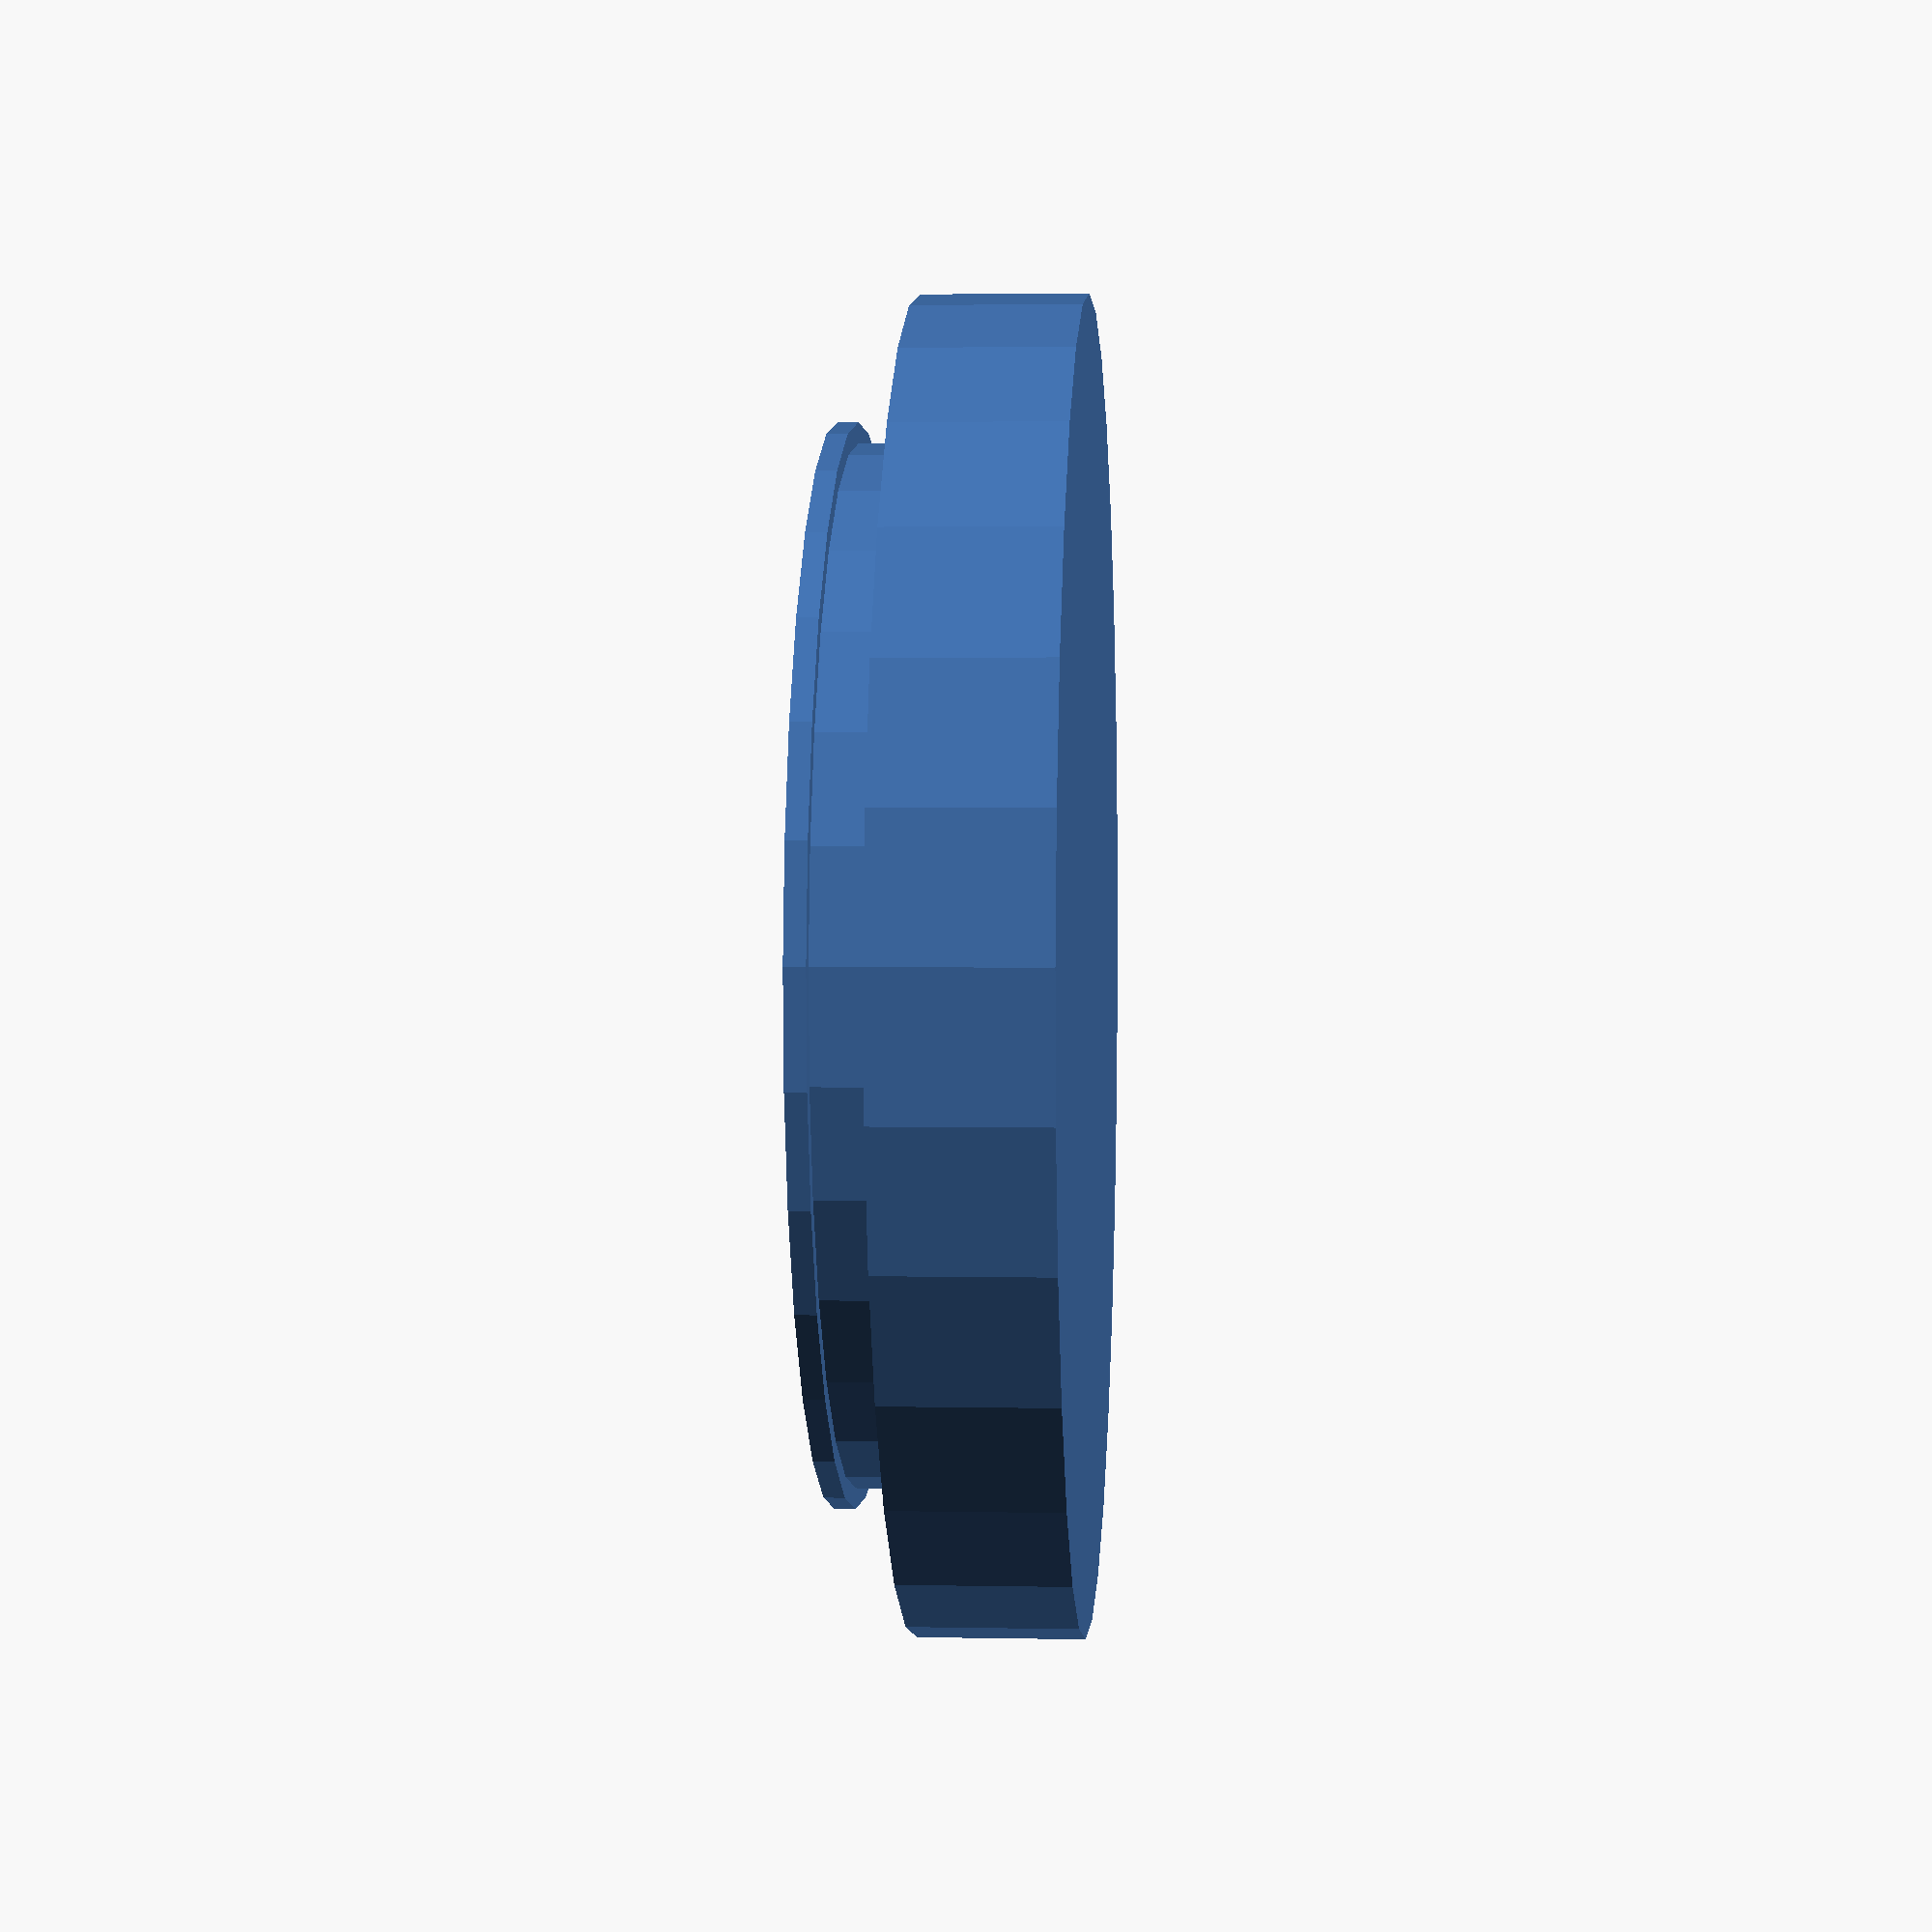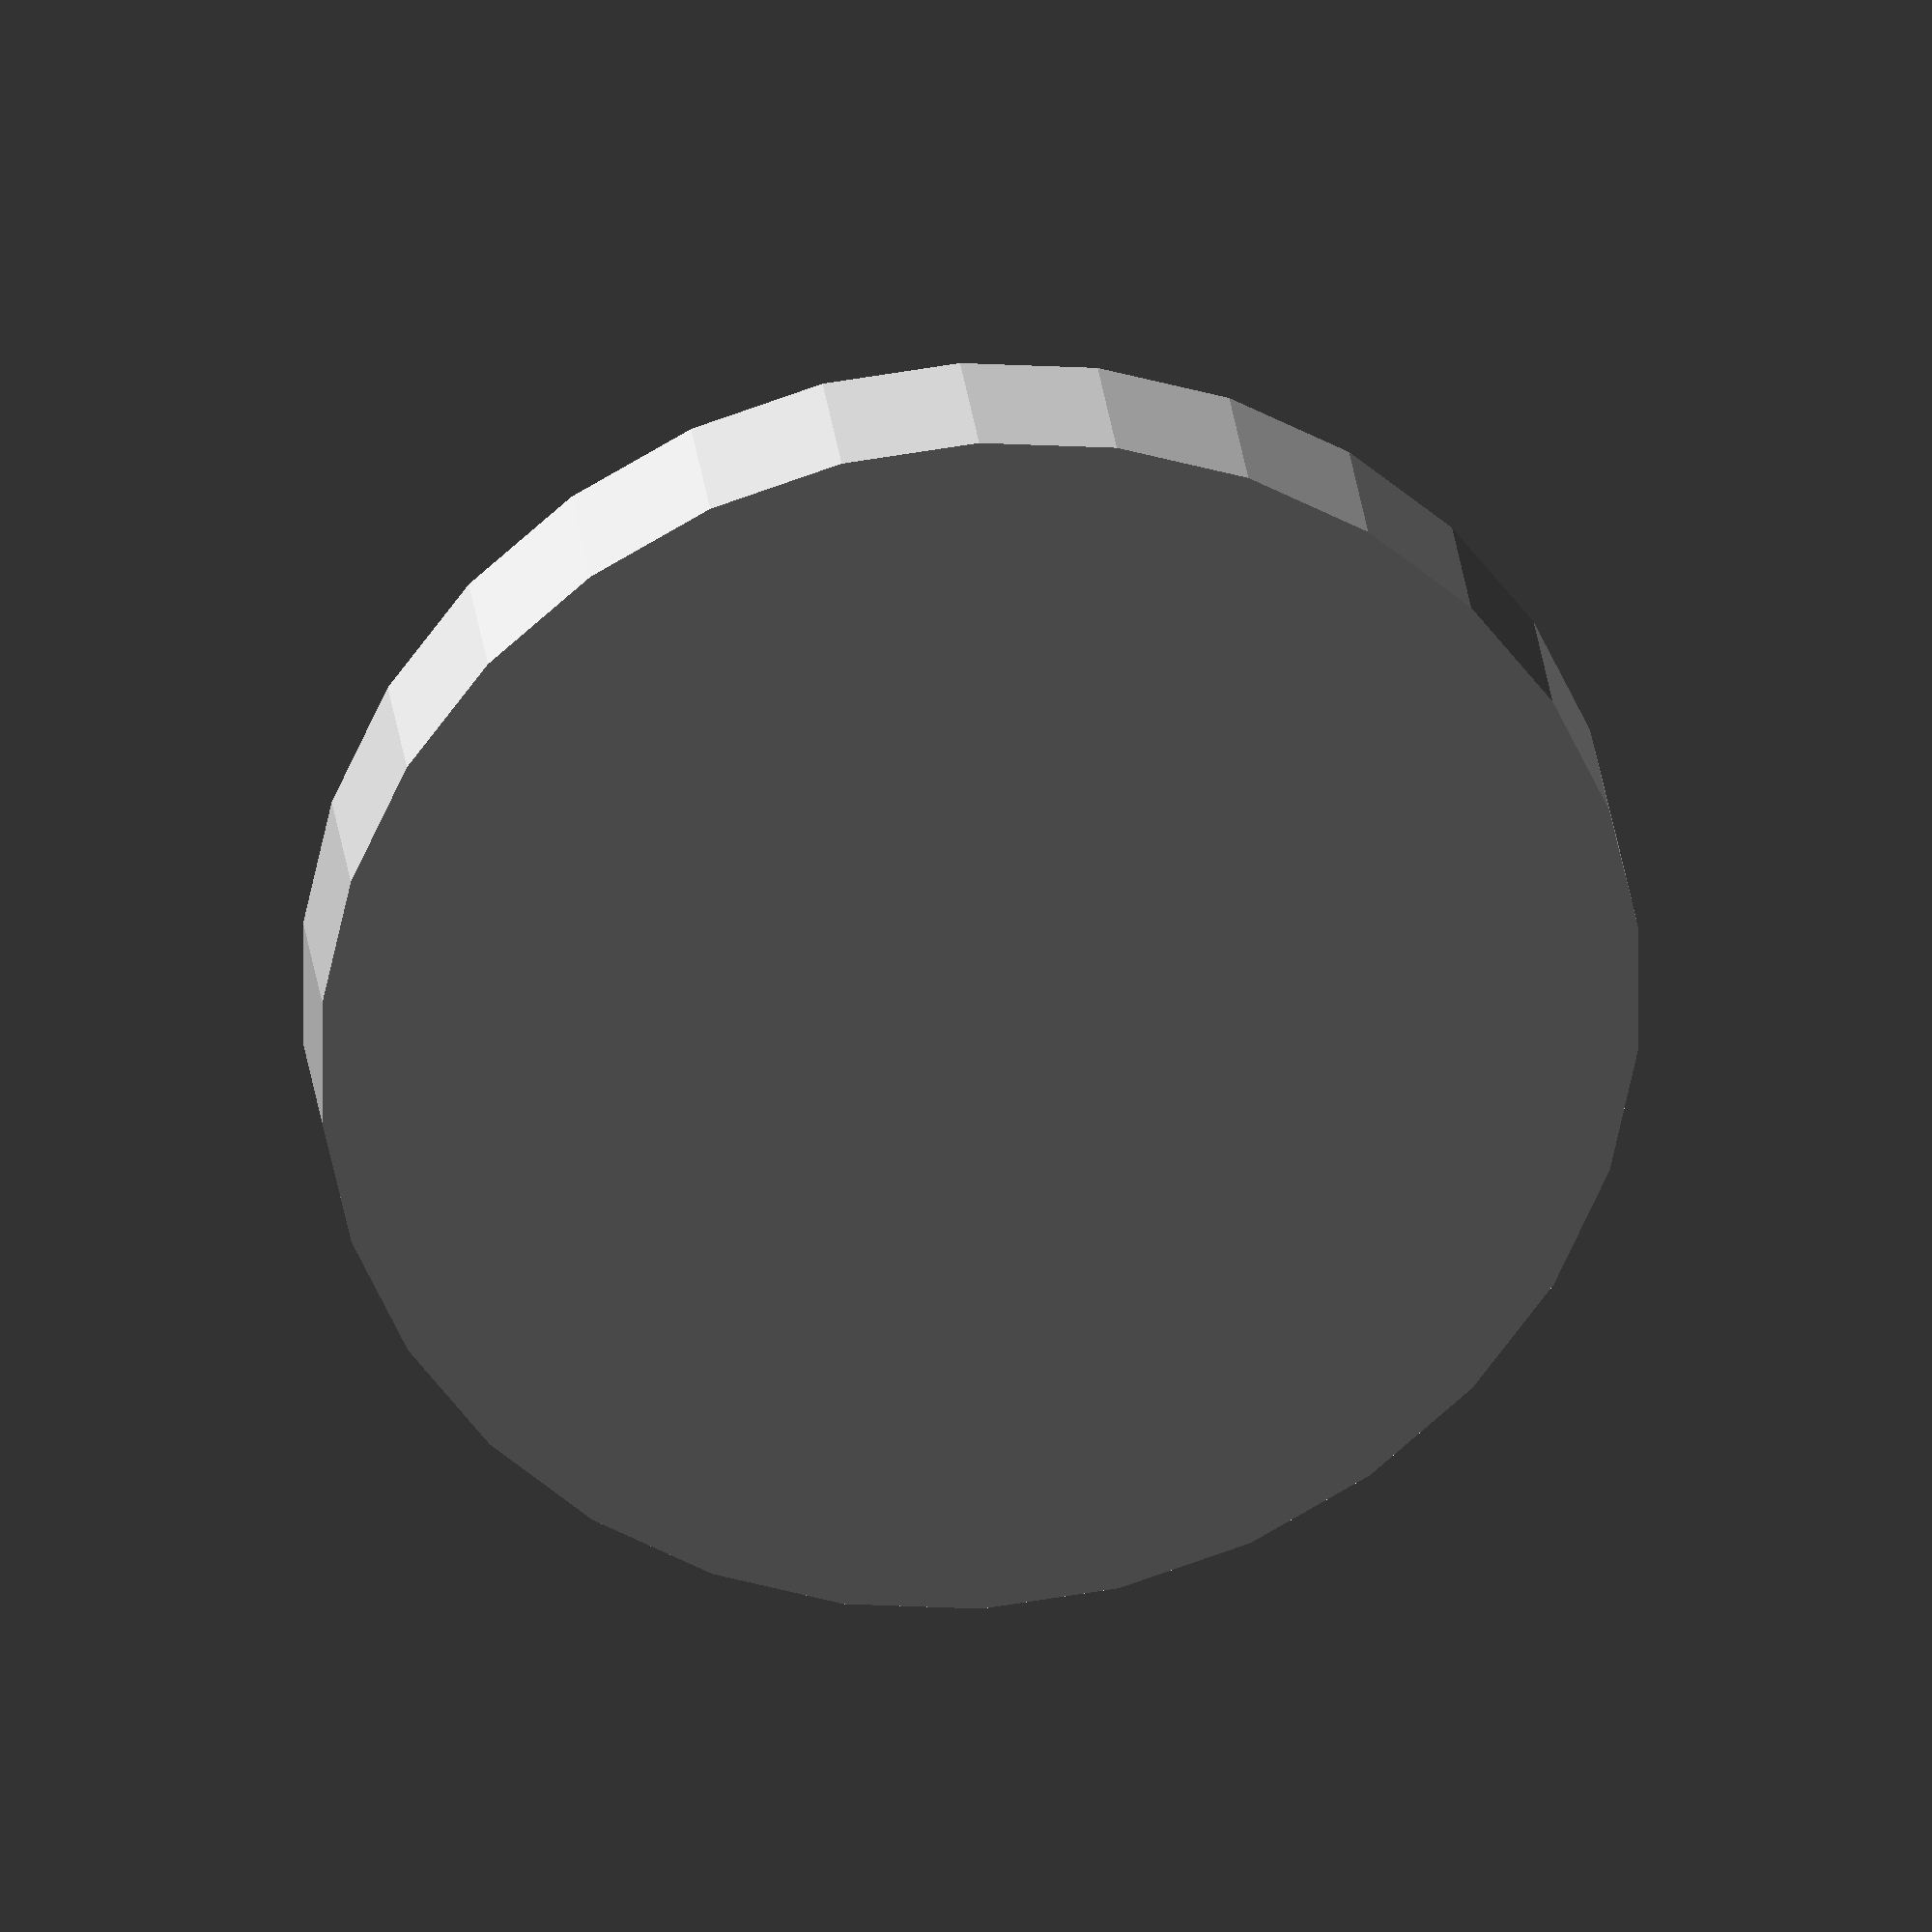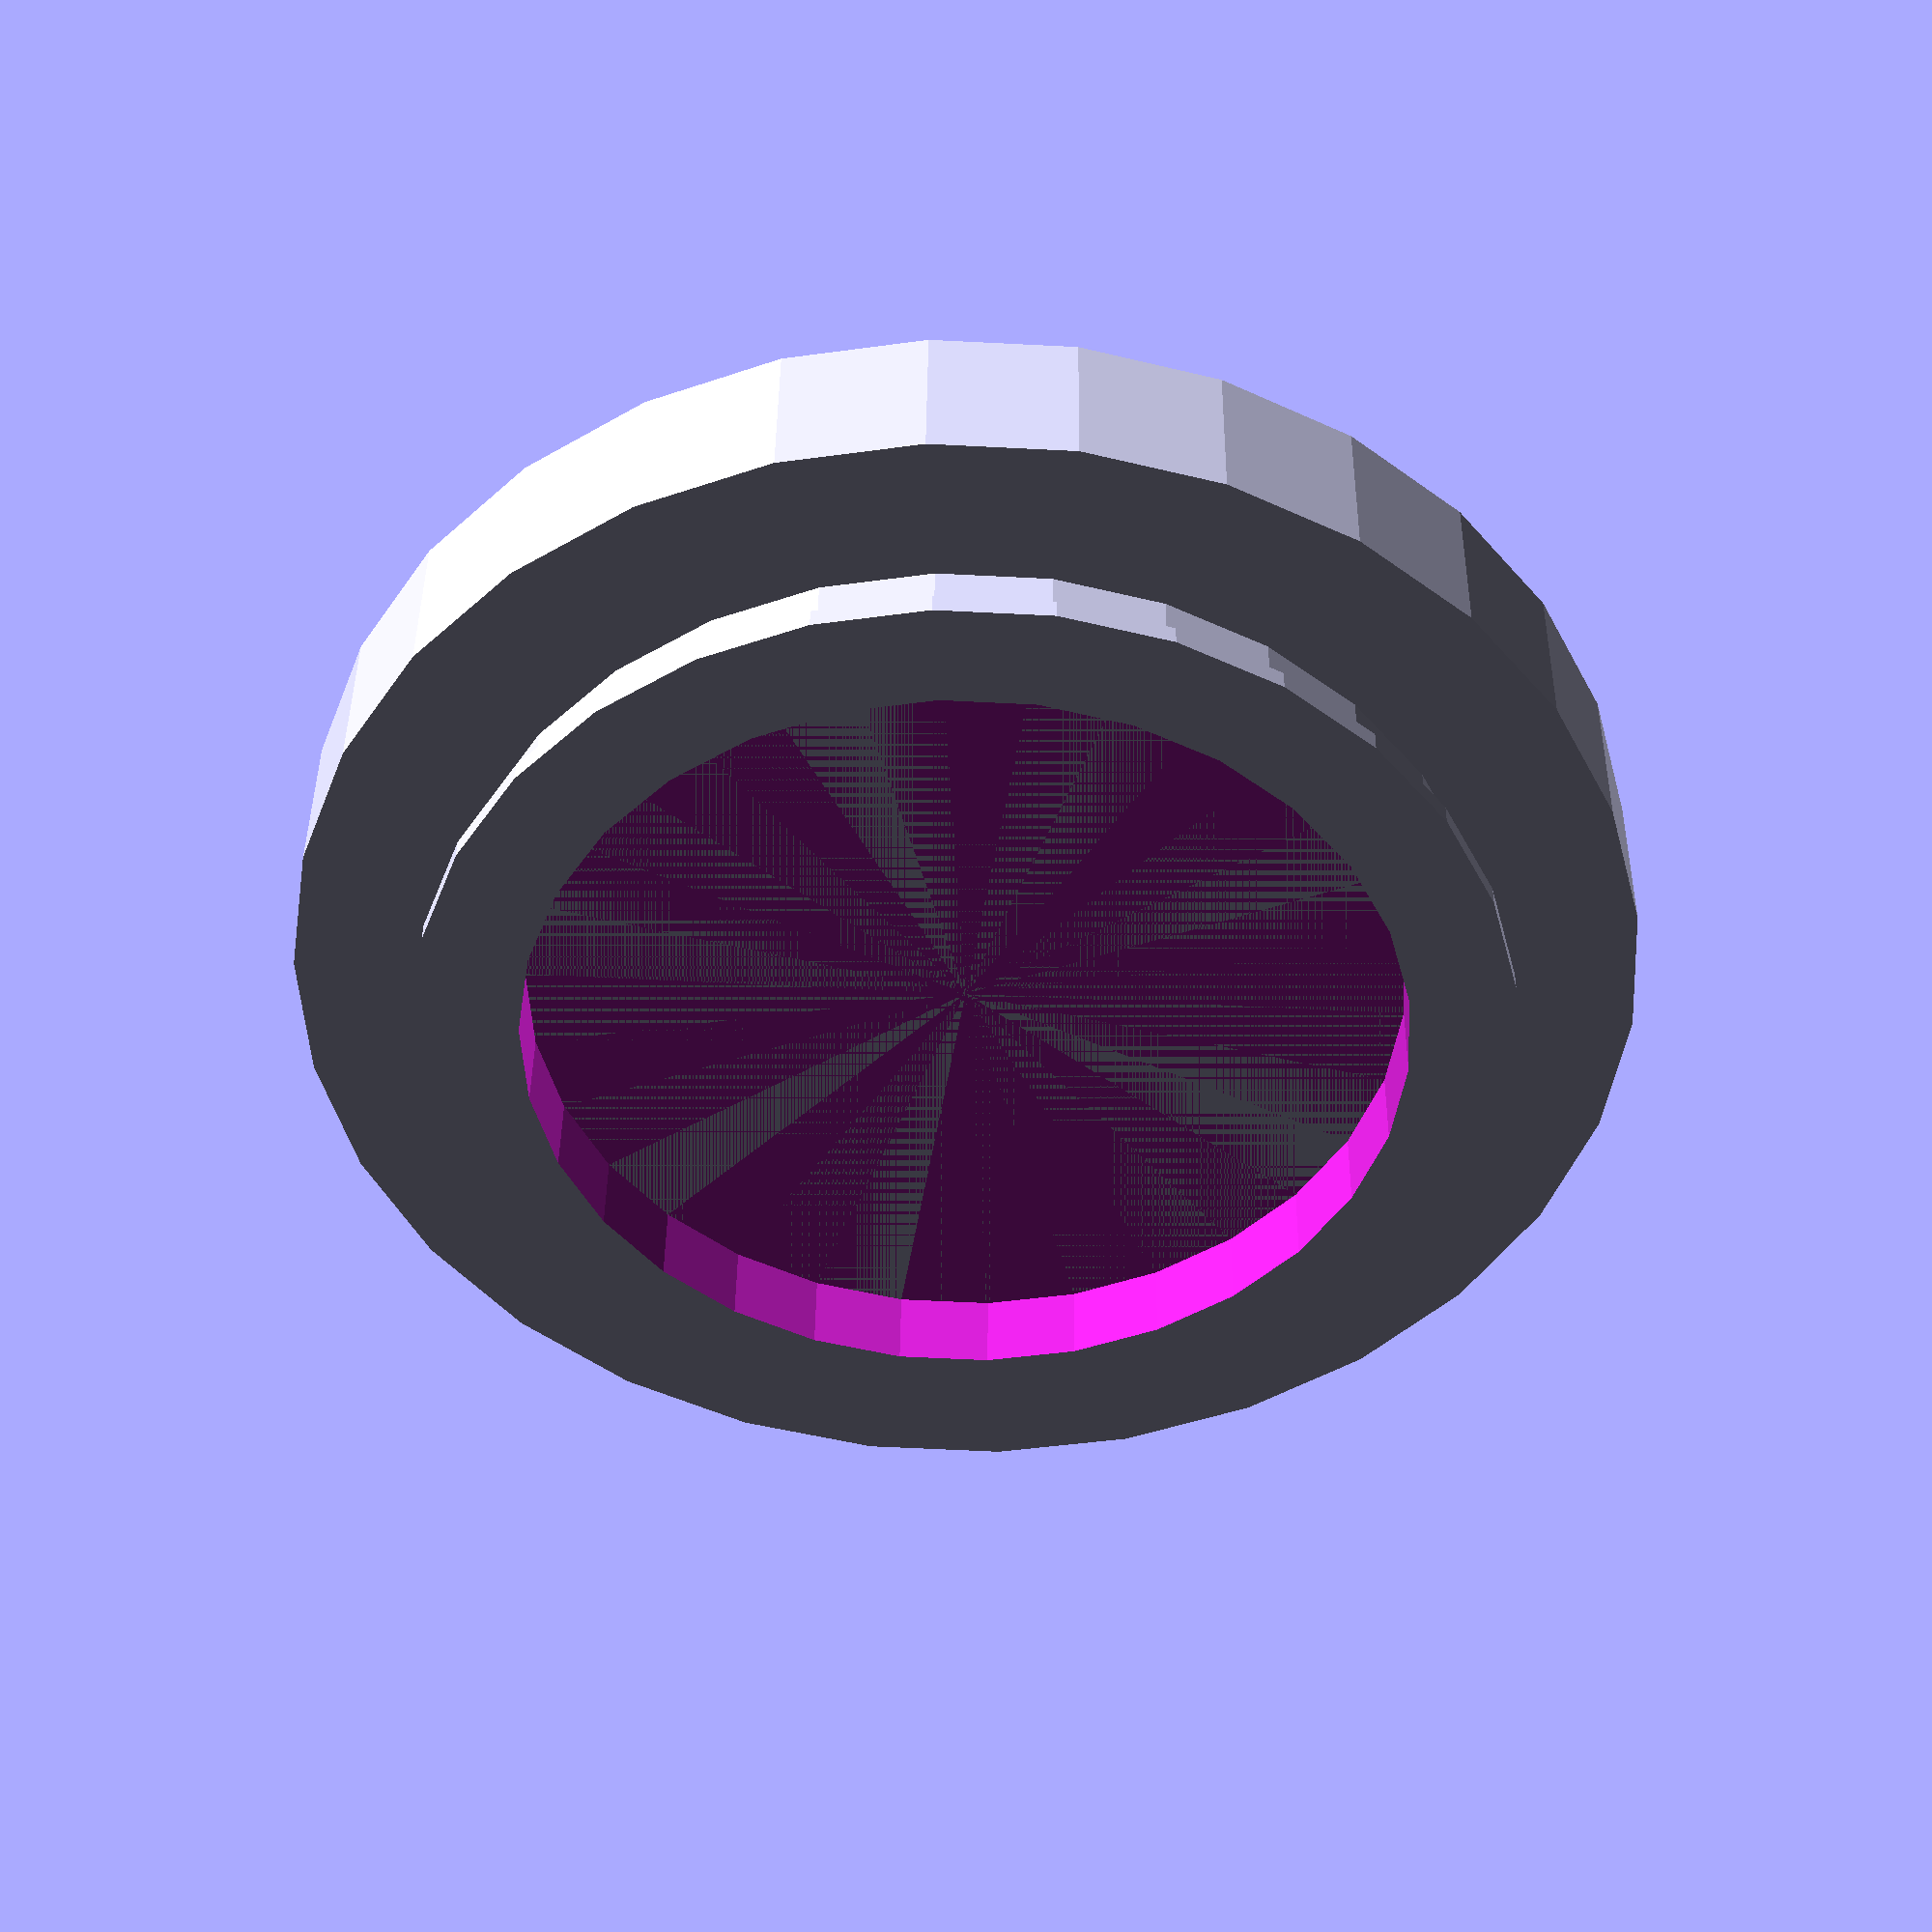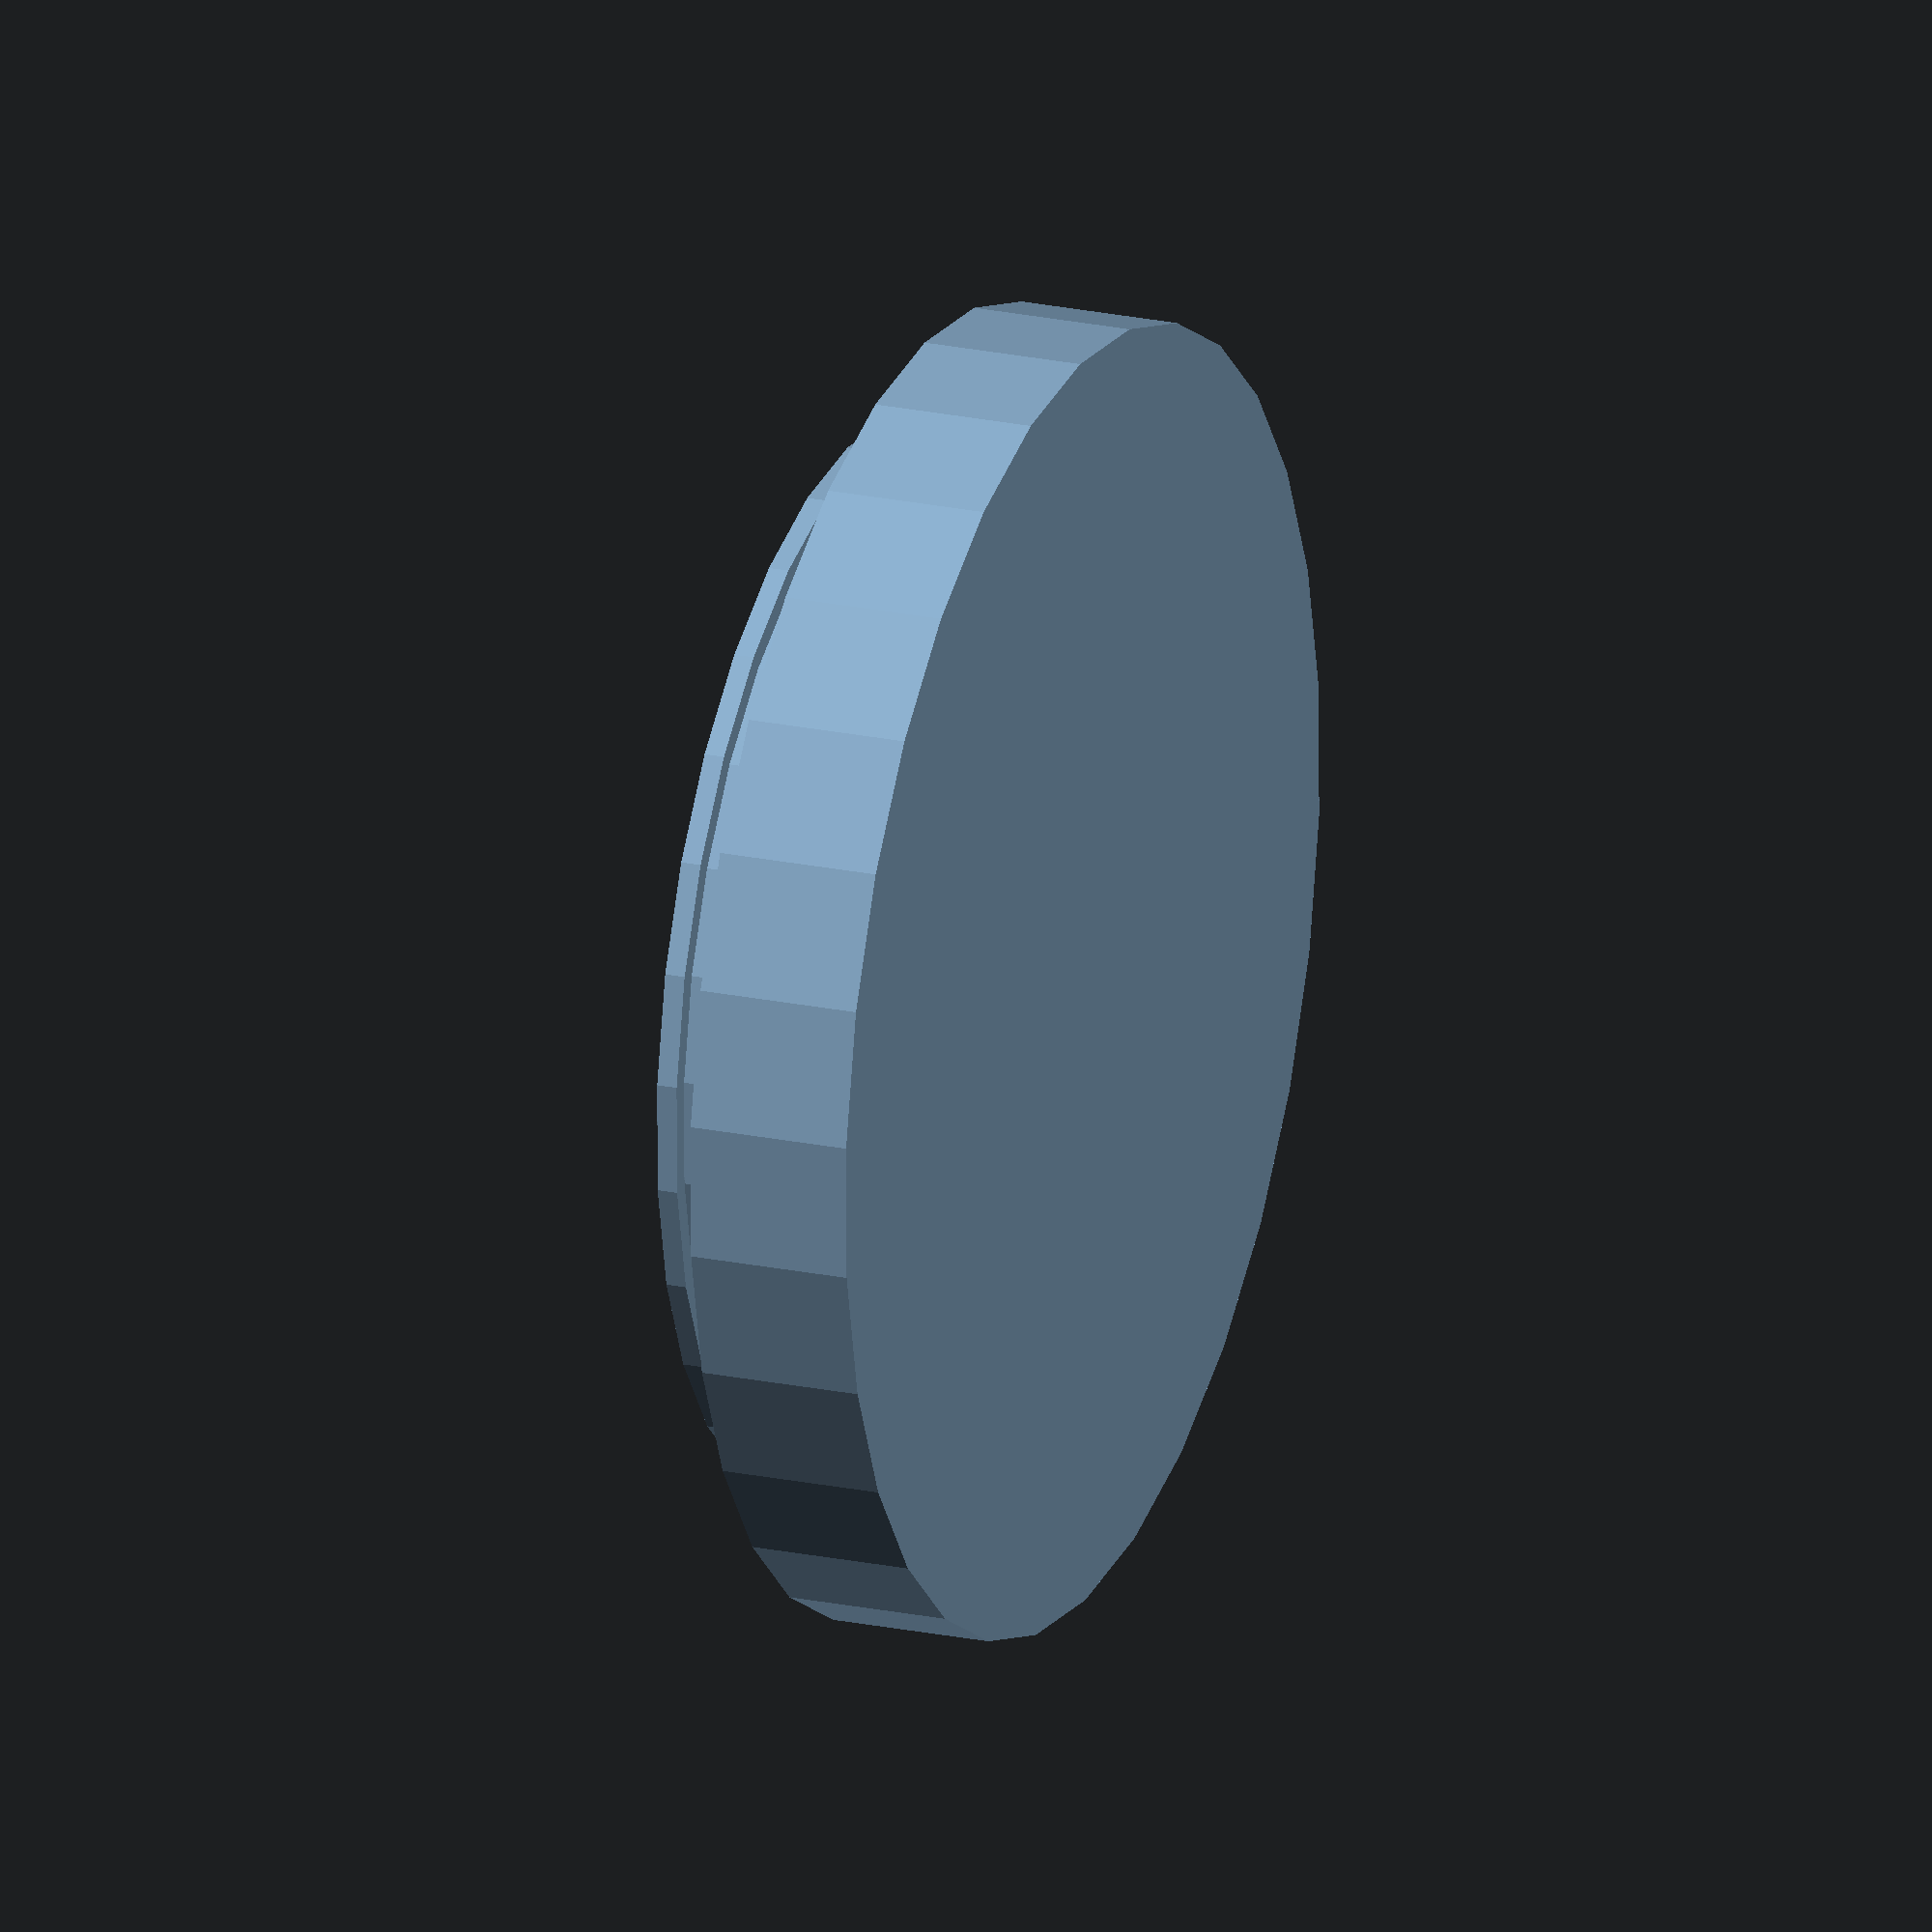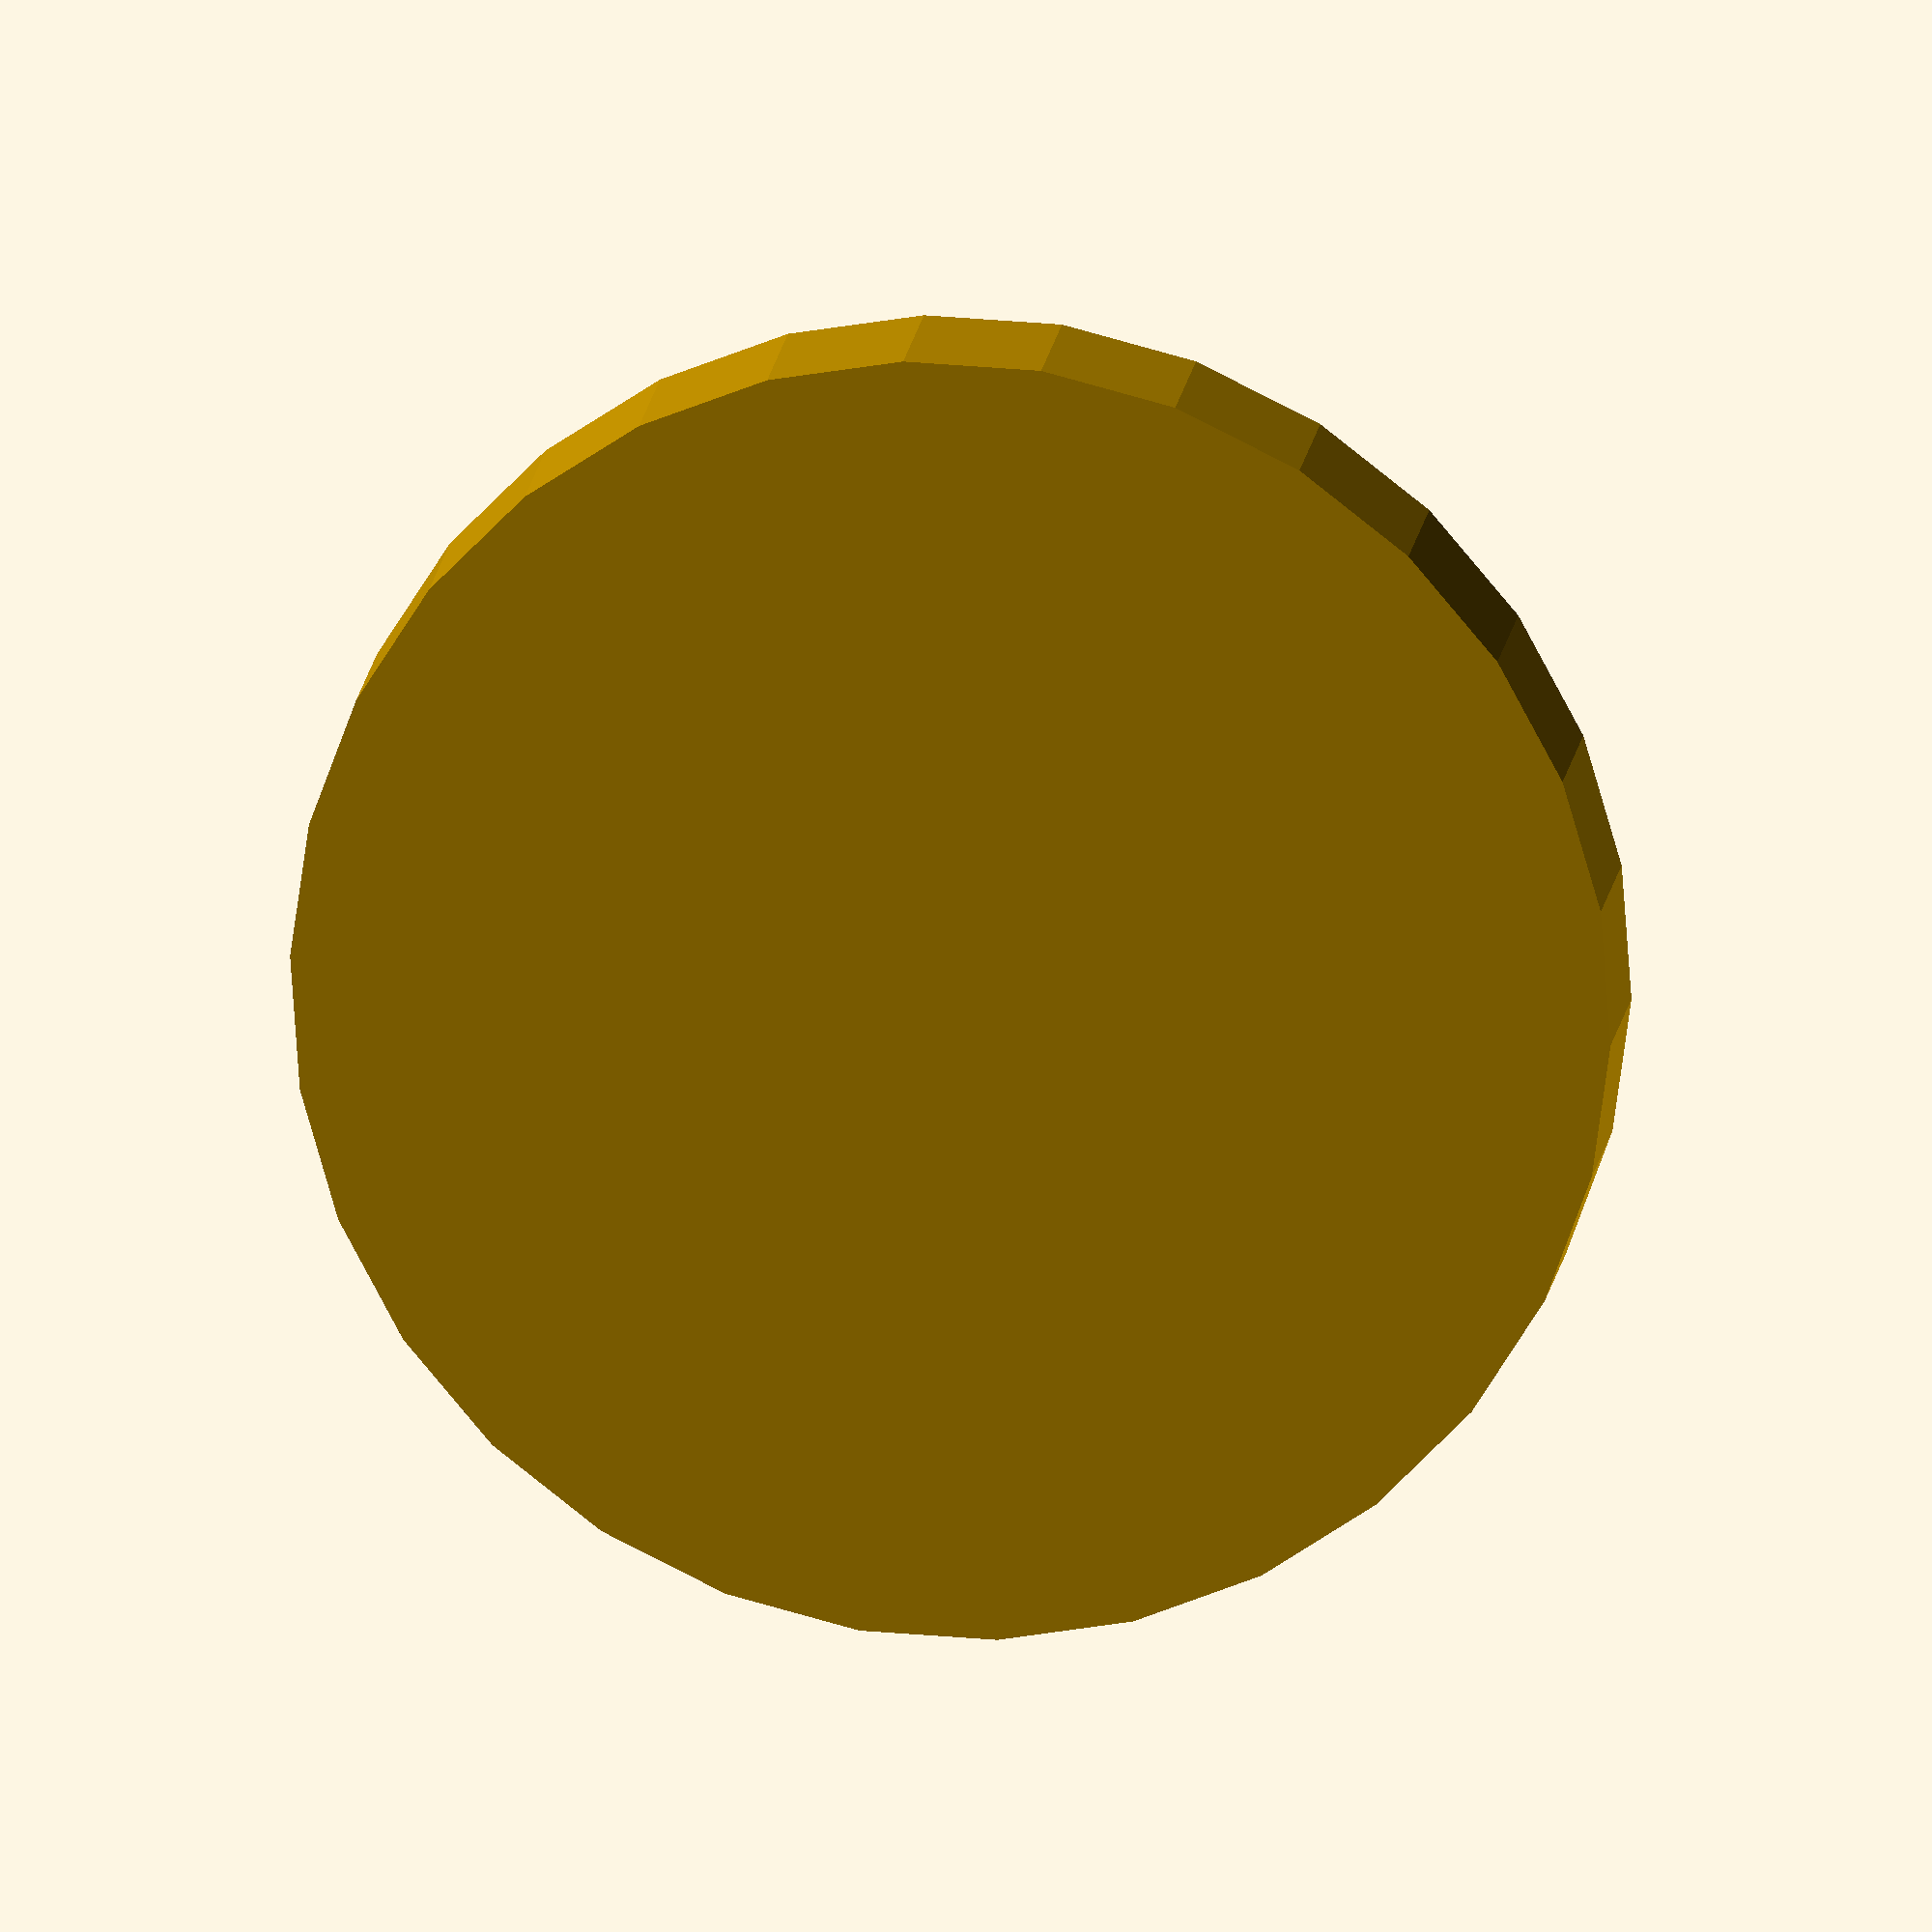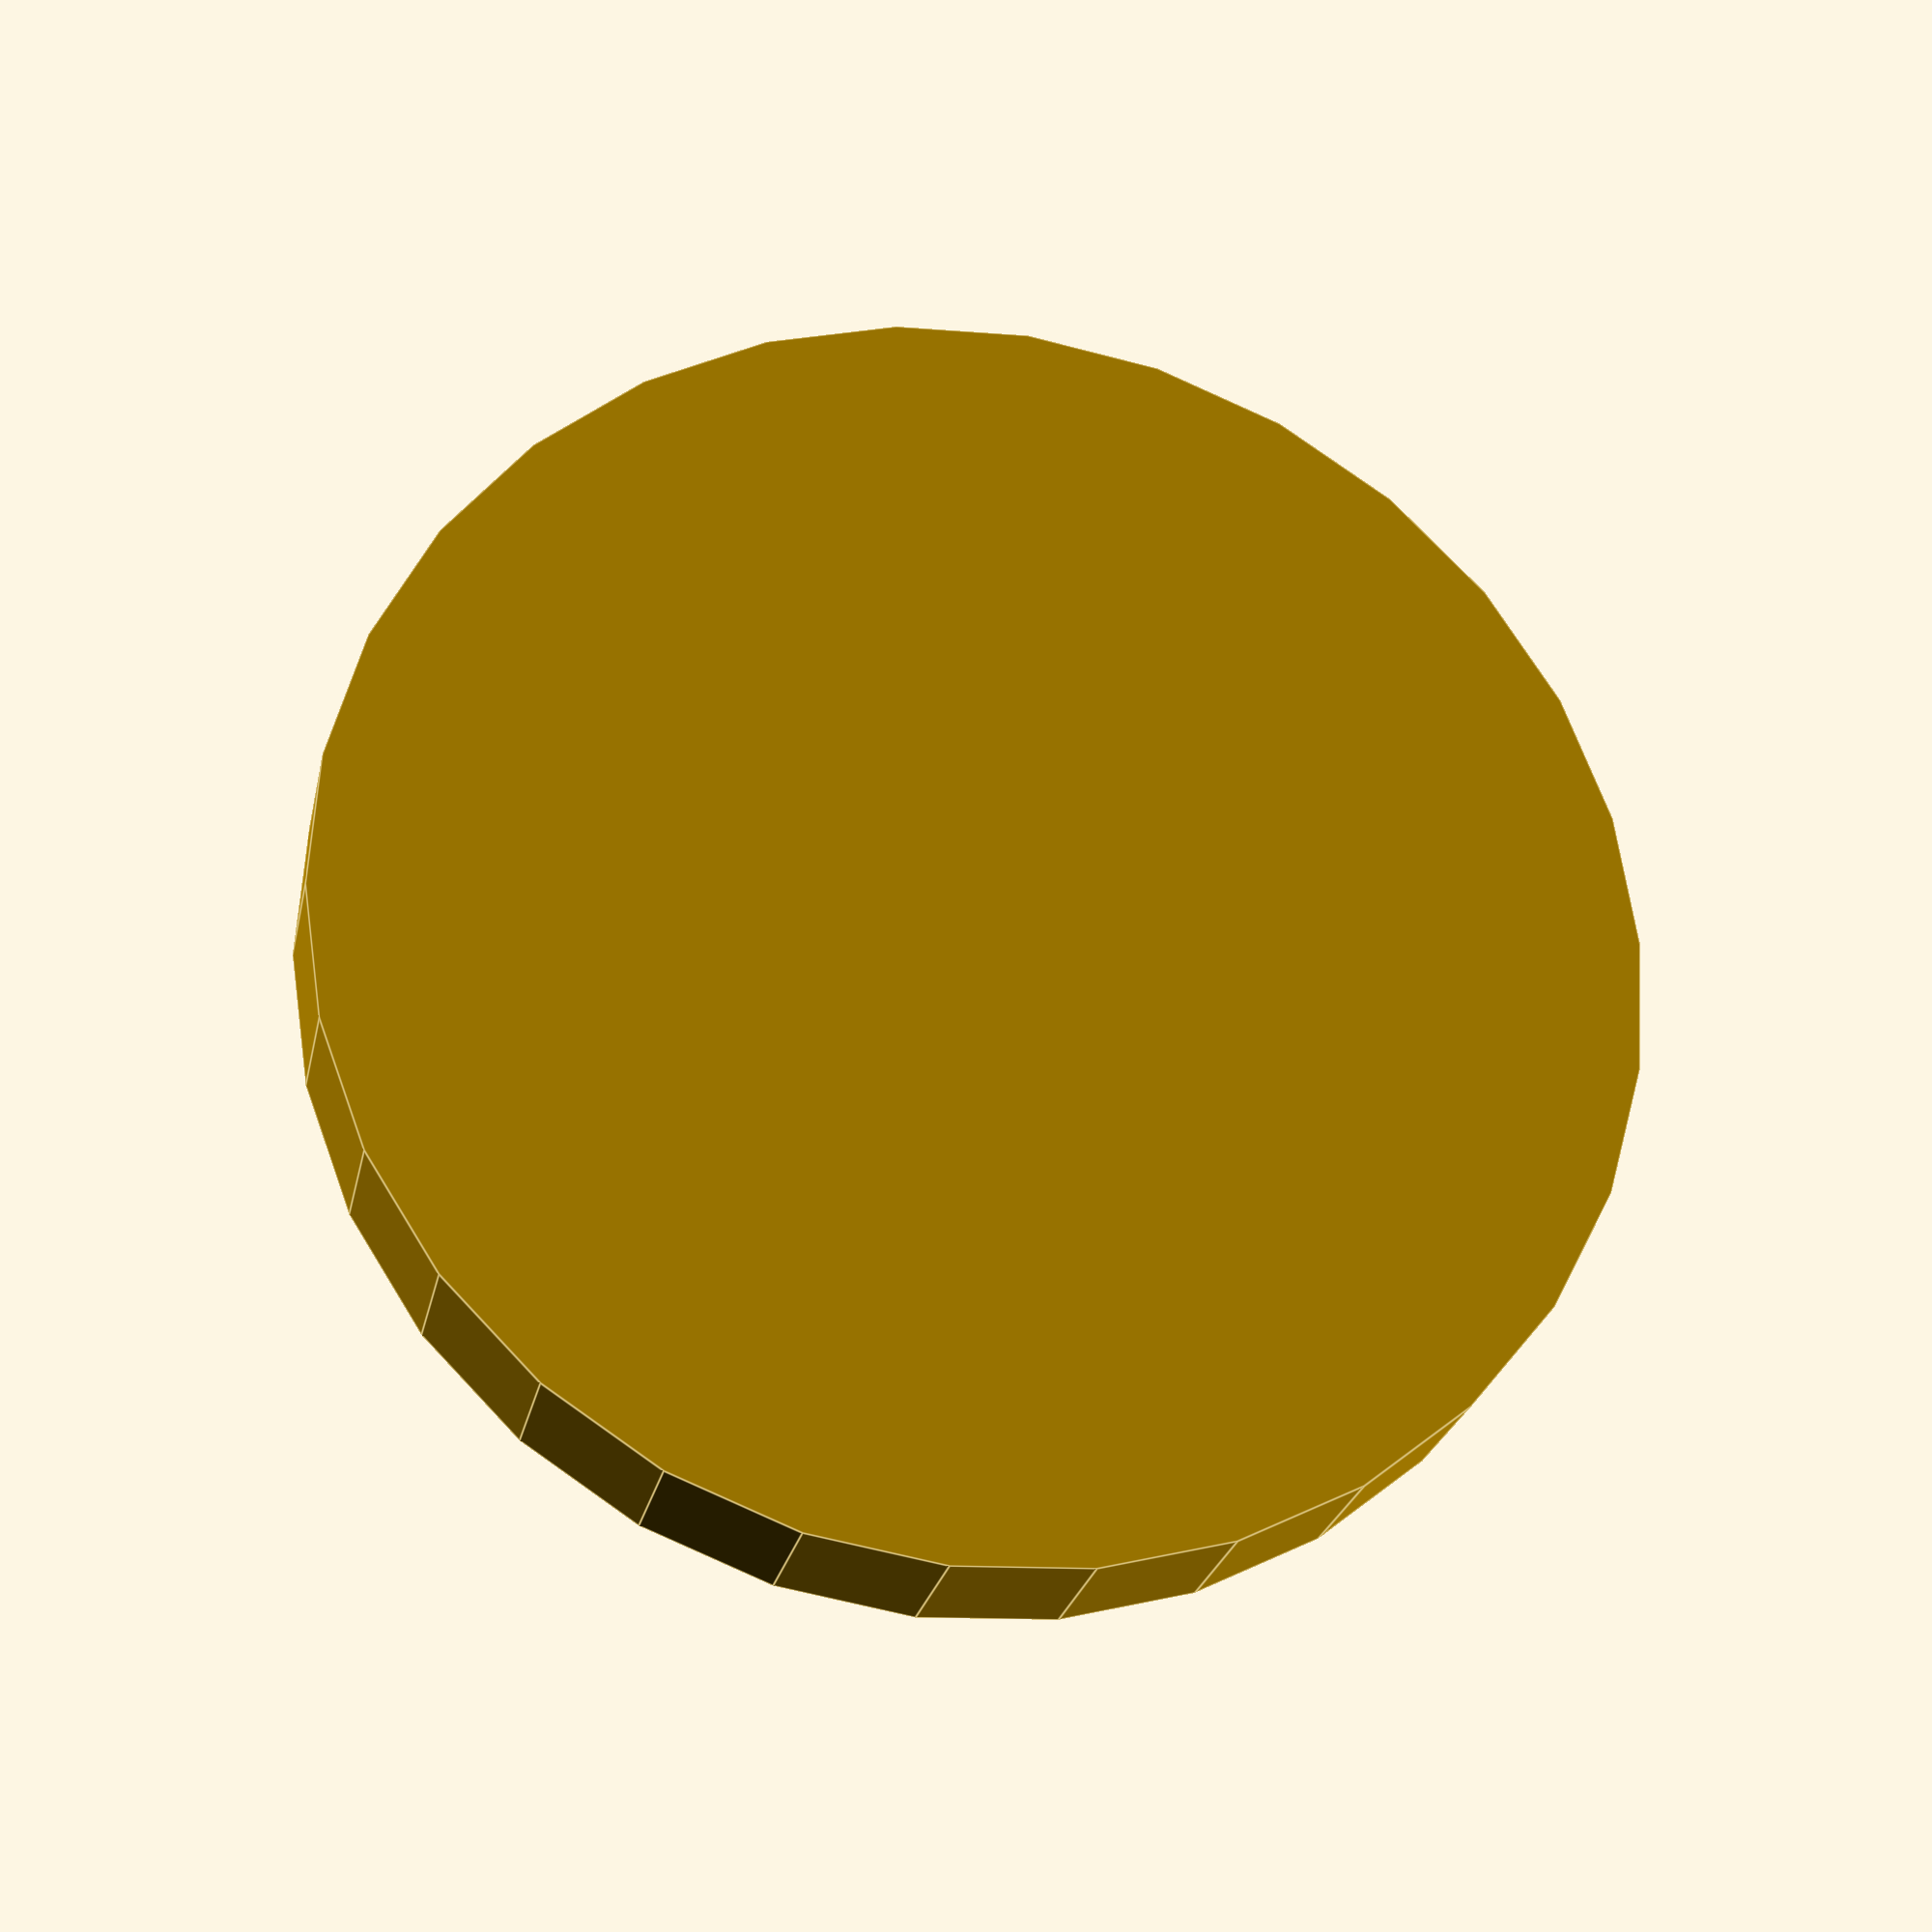
<openscad>
$fs = .1;
radius = 32/2;
height = 4;

module mainBody()
{
    //Main structural body
    cylinder
    (
        height,
        radius,
        radius,
        center = false,
        $fs = $fs
    );
}

module connector()
{
    //What actually holds the part onto the handlebars
    connHeight = 2;
    connRadius = 25/2;
    translate
    (
        [
            0,
            0,
            -connHeight
        ]
    )
    {
        difference()
        {
            union()
            {
                //Basic body
                cylinder
                (
                    connHeight,
                    connRadius,
                    connRadius,
                    center = false,
                    $fs = $fs
                );

                //Friction grabber
                cylinder
                (
                    0.5,
                    connRadius+.5,
                    connRadius+.5,
                    center = false,
                    $fs = $fs
                );
            }

            //Inner cavity
            buffer = 1;
            translate
            (
                [
                    0,
                    0,
                    -buffer
                ]
            )
            {
                innerRadius = 21/2;
                cylinder
                (
                    connHeight+buffer,
                    innerRadius,
                    innerRadius,
                    center = false,
                    $fs = $fs
                );
            }
        }
    }
}

module main()
{
    rotate(a=[180,0,0])
    {
        mainBody();
        connector();
    }
}

main();
</openscad>
<views>
elev=177.7 azim=333.8 roll=85.9 proj=p view=solid
elev=331.1 azim=186.1 roll=173.4 proj=o view=wireframe
elev=318.6 azim=218.9 roll=0.6 proj=p view=solid
elev=338.7 azim=330.6 roll=110.9 proj=o view=solid
elev=163.7 azim=250.1 roll=352.8 proj=o view=solid
elev=24.4 azim=158.5 roll=168.6 proj=p view=edges
</views>
